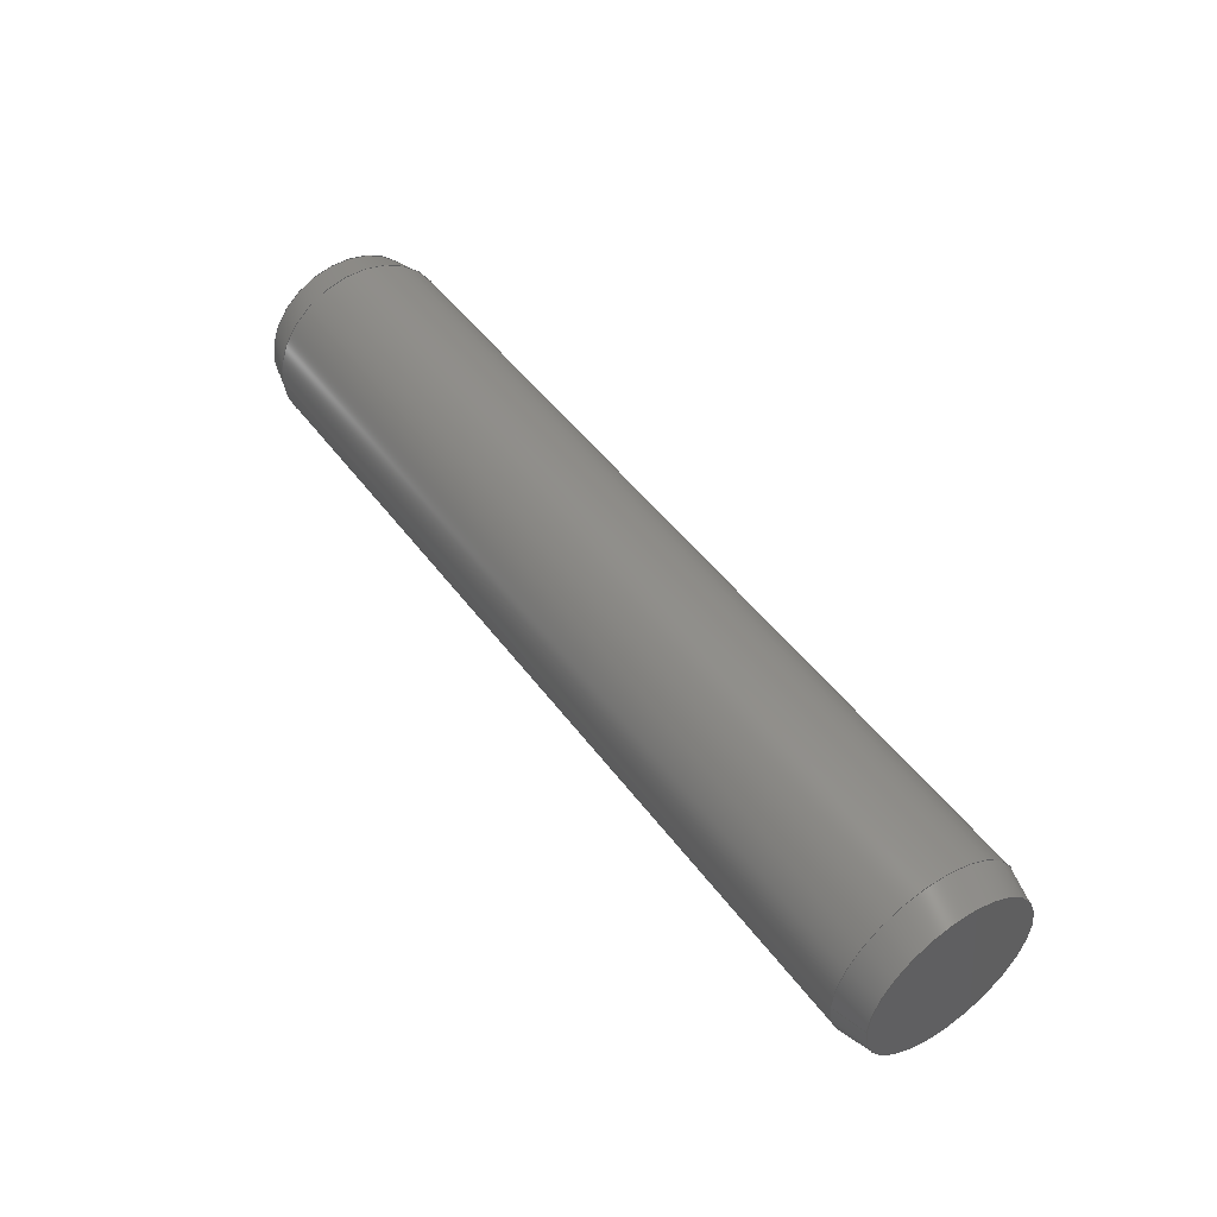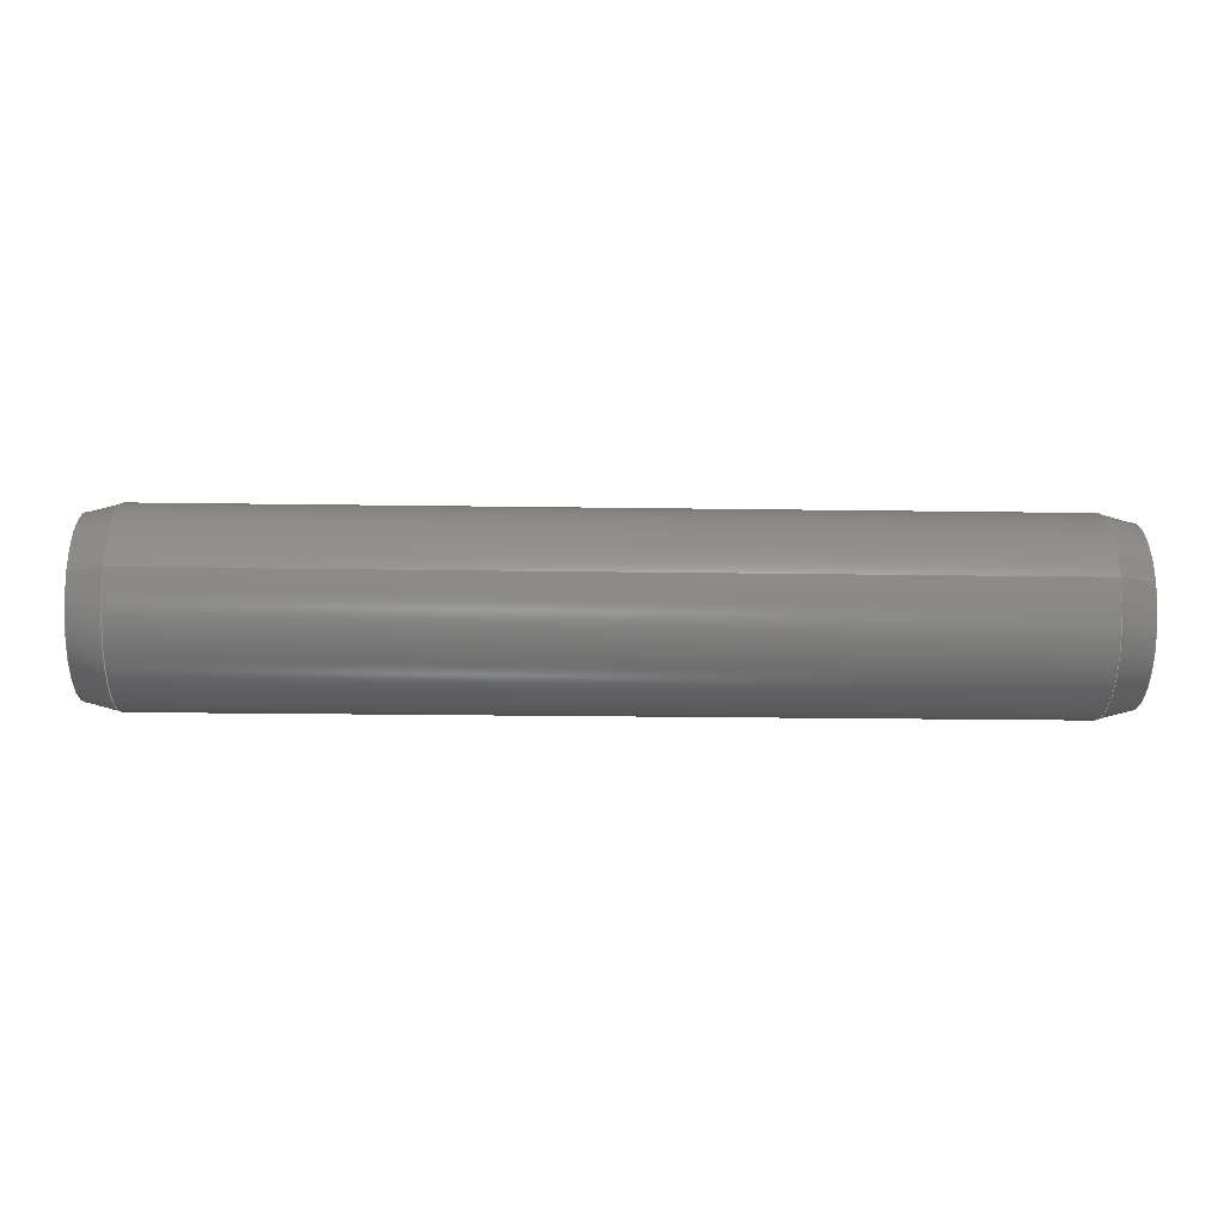
<metadata>
{"format":"step","ext":"step","renderer":"f3d","projection":"perspective","resolution":1024,"background":"white","views":[{"elev":48.5,"azim":55.2,"up":"+Y"},{"elev":-21.5,"azim":-1.5,"up":"+Y"}]}
</metadata>
<code>
ISO-10303-21;
DATA;
#1 = DIRECTION ( 'NONE',  ( 1, 0, 0 ) ) ;
#2 = LOCAL_TIME ( 22, 41, 42, #246 ) ;
#3 = ORIENTED_EDGE ( 'NONE', *, *, #139, .T. ) ;
#4 = APPROVAL_PERSON_ORGANIZATION ( #218, #177, #17 ) ;
#5 = EDGE_CURVE ( 'NONE', #121, #8, #36, .T. ) ;
#6 = DATE_AND_TIME ( #43, #2 ) ;
#7 = ORIENTED_EDGE ( 'NONE', *, *, #125, .F. ) ;
#8 = VERTEX_POINT ( 'NONE', #9 ) ;
#9 = CARTESIAN_POINT ( 'NONE',  ( 4.65, 1.225e-16, 1 ) ) ;
#10 = PRODUCT_DEFINITION_SHAPE ( 'NONE', 'NONE',  #200 ) ;
#11 = CARTESIAN_POINT ( 'NONE',  ( -4.65, 0, 0 ) ) ;
#12 = CC_DESIGN_DATE_AND_TIME_ASSIGNMENT ( #258, #158, ( #200 ) ) ;
#13 = DIRECTION ( 'NONE',  ( 1, 0, 0 ) ) ;
#14 = ORIENTED_EDGE ( 'NONE', *, *, #238, .F. ) ;
#15 = APPROVAL_PERSON_ORGANIZATION ( #69, #213, #48 ) ;
#16 = FACE_OUTER_BOUND ( 'NONE', #250, .T. ) ;
#17 = APPROVAL_ROLE ( '' ) ;
#18 = DIRECTION ( 'NONE',  ( -1, 0, 0 ) ) ;
#19 = CONICAL_SURFACE ( 'NONE', #90, 1, 0.2618 ) ;
#20 = DIRECTION ( 'NONE',  ( 0, 0, -1 ) ) ;
#21 = CIRCLE ( 'NONE', #245, 0.9062 ) ;
#22 = APPROVAL_ROLE ( '' ) ;
#23 = VERTEX_POINT ( 'NONE', #249 ) ;
#24 = EDGE_CURVE ( 'NONE', #165, #121, #219, .T. ) ;
#25 = CC_DESIGN_PERSON_AND_ORGANIZATION_ASSIGNMENT ( #46, #180, ( #129 ) ) ;
#26 = VECTOR ( 'NONE', #170, 1000 ) ;
#27 = APPROVAL_DATE_TIME ( #224, #97 ) ;
#28 = EDGE_LOOP ( 'NONE', ( #181, #106 ) ) ;
#29 = PERSON_AND_ORGANIZATION ( #201, #133 ) ;
#30 = DIRECTION ( 'NONE',  ( 0, 1, 0 ) ) ;
#31 = DIRECTION ( 'NONE',  ( 0, 0, -1 ) ) ;
#32 = CARTESIAN_POINT ( 'NONE',  ( -5, 0, 0 ) ) ;
#33 = ADVANCED_FACE ( 'NONE', ( #50 ), #275, .T. ) ;
#34 = CARTESIAN_POINT ( 'NONE',  ( 4.65, 0, 0 ) ) ;
#35 = CIRCLE ( 'NONE', #96, 1 ) ;
#36 = LINE ( 'NONE', #124, #26 ) ;
#37 = PERSON_AND_ORGANIZATION_ROLE ( 'design_owner' ) ;
#38 = CARTESIAN_POINT ( 'NONE',  ( 5, 0, 0 ) ) ;
#39 = ADVANCED_FACE ( 'NONE', ( #273 ), #261, .T. ) ;
#40 = PERSON_AND_ORGANIZATION ( #201, #133 ) ;
#41 =( LENGTH_UNIT ( ) NAMED_UNIT ( * ) SI_UNIT ( .MILLI., .METRE. ) );
#42 = CARTESIAN_POINT ( 'NONE',  ( -5, 0, 0 ) ) ;
#43 = CALENDAR_DATE ( 2022, 8, 11 ) ;
#44 = AXIS2_PLACEMENT_3D ( 'NONE', #32, #194, #82 ) ;
#45 = ADVANCED_FACE ( 'NONE', ( #271 ), #211, .T. ) ;
#46 = PERSON_AND_ORGANIZATION ( #201, #133 ) ;
#47 = LOCAL_TIME ( 22, 41, 42, #208 ) ;
#48 = APPROVAL_ROLE ( '' ) ;
#49 = ORIENTED_EDGE ( 'NONE', *, *, #135, .T. ) ;
#50 = FACE_OUTER_BOUND ( 'NONE', #160, .T. ) ;
#51 = CC_DESIGN_PERSON_AND_ORGANIZATION_ASSIGNMENT ( #179, #226, ( #200 ) ) ;
#52 = CARTESIAN_POINT ( 'NONE',  ( -4.65, 0, 0 ) ) ;
#53 = FACE_OUTER_BOUND ( 'NONE', #72, .T. ) ;
#54 = EDGE_CURVE ( 'NONE', #100, #23, #192, .T. ) ;
#55 = DIRECTION ( 'NONE',  ( -1, 0, 0 ) ) ;
#56 = APPLICATION_CONTEXT ( 'configuration controlled 3d designs of mechanical parts and assemblies' ) ;
#57 = DIRECTION ( 'NONE',  ( 0, 0, 1 ) ) ;
#58 = CONICAL_SURFACE ( 'NONE', #136, 1, 0.2618 ) ;
#59 = LINE ( 'NONE', #274, #210 ) ;
#60 = CC_DESIGN_APPROVAL ( #97, ( #102 ) ) ;
#61 = DIRECTION ( 'NONE',  ( -0.9659, -3.17e-17, 0.2588 ) ) ;
#62 = DIRECTION ( 'NONE',  ( 0, 0, 1 ) ) ;
#63 = AXIS2_PLACEMENT_3D ( 'NONE', #190, #168, #231 ) ;
#64 = ADVANCED_FACE ( 'NONE', ( #16 ), #127, .T. ) ;
#65 = CARTESIAN_POINT ( 'NONE',  ( 5, -1.167e-16, 0.9062 ) ) ;
#66 = DATE_AND_TIME ( #122, #47 ) ;
#67 = EDGE_LOOP ( 'NONE', ( #216, #143, #119, #14 ) ) ;
#68 = AXIS2_PLACEMENT_3D ( 'NONE', #104, #193, #30 ) ;
#69 = PERSON_AND_ORGANIZATION ( #201, #133 ) ;
#70 = EDGE_CURVE ( 'NONE', #165, #123, #126, .T. ) ;
#71 = EDGE_LOOP ( 'NONE', ( #187, #163, #117, #137 ) ) ;
#72 = EDGE_LOOP ( 'NONE', ( #98, #267, #230, #264 ) ) ;
#73 = VECTOR ( 'NONE', #144, 1000 ) ;
#74 = APPROVAL_PERSON_ORGANIZATION ( #29, #97, #22 ) ;
#75 = PRODUCT ( 'M2 Dowel Pin- 10mm.step_Default_sldprt', 'M2 Dowel Pin- 10mm.step_Default_sldprt', '', ( #199 ) ) ;
#76 = CC_DESIGN_PERSON_AND_ORGANIZATION_ASSIGNMENT ( #186, #120, ( #102 ) ) ;
#77 = LINE ( 'NONE', #148, #149 ) ;
#78 = DIRECTION ( 'NONE',  ( 0, 0, -1 ) ) ;
#79 = CIRCLE ( 'NONE', #164, 1 ) ;
#80 = CARTESIAN_POINT ( 'NONE',  ( -4.65, 1.225e-16, 1 ) ) ;
#81 = LINE ( 'NONE', #172, #227 ) ;
#82 = DIRECTION ( 'NONE',  ( 0, 0, 1 ) ) ;
#83 = ADVANCED_FACE ( 'NONE', ( #235 ), #103, .T. ) ;
#84 = AXIS2_PLACEMENT_3D ( 'NONE', #155, #134, #242 ) ;
#85 = CARTESIAN_POINT ( 'NONE',  ( 4.65, 0, 0 ) ) ;
#86 = CALENDAR_DATE ( 2022, 8, 11 ) ;
#87 = CARTESIAN_POINT ( 'NONE',  ( -4.65, 0, 0 ) ) ;
#88 = EDGE_CURVE ( 'NONE', #100, #165, #77, .T. ) ;
#89 = DIRECTION ( 'NONE',  ( 0, 0, 1 ) ) ;
#90 = AXIS2_PLACEMENT_3D ( 'NONE', #212, #13, #105 ) ;
#91 = CC_DESIGN_DATE_AND_TIME_ASSIGNMENT ( #66, #259, ( #129 ) ) ;
#92 = APPROVAL_STATUS ( 'not_yet_approved' ) ;
#93 = VERTEX_POINT ( 'NONE', #272 ) ;
#94 = EDGE_CURVE ( 'NONE', #93, #123, #81, .T. ) ;
#95 = MANIFOLD_SOLID_BREP ( 'Elbow.step<1>', #256 ) ;
#96 = AXIS2_PLACEMENT_3D ( 'NONE', #254, #1, #153 ) ;
#97 = APPROVAL ( #92, 'UNSPECIFIED' ) ;
#98 = ORIENTED_EDGE ( 'NONE', *, *, #88, .F. ) ;
#99 = COORDINATED_UNIVERSAL_TIME_OFFSET ( 6, 0, .BEHIND. ) ;
#100 = VERTEX_POINT ( 'NONE', #166 ) ;
#101 = AXIS2_PLACEMENT_3D ( 'NONE', #11, #270, #78 ) ;
#102 = PRODUCT_DEFINITION_FORMATION_WITH_SPECIFIED_SOURCE ( 'ANY', '', #75, .NOT_KNOWN. ) ;
#103 = PLANE ( 'NONE',  #68 ) ;
#104 = CARTESIAN_POINT ( 'NONE',  ( 5, 0, 0 ) ) ;
#105 = DIRECTION ( 'NONE',  ( 0, 0, 1 ) ) ;
#106 = ORIENTED_EDGE ( 'NONE', *, *, #269, .T. ) ;
#107 = DIRECTION ( 'NONE',  ( 1, 0, 0 ) ) ;
#108 = DIRECTION ( 'NONE',  ( 0.9659, 0, 0.2588 ) ) ;
#109 = AXIS2_PLACEMENT_3D ( 'NONE', #152, #89, #257 ) ;
#110 = COORDINATED_UNIVERSAL_TIME_OFFSET ( 6, 0, .BEHIND. ) ;
#111 = ADVANCED_FACE ( 'NONE', ( #145 ), #232, .T. ) ;
#112 = CARTESIAN_POINT ( 'NONE',  ( 5, 0, 0 ) ) ;
#113 = APPLICATION_PROTOCOL_DEFINITION ( 'international standard', 'config_control_design', 1994, #159 ) ;
#114 = CARTESIAN_POINT ( 'NONE',  ( -4.65, 0, -1 ) ) ;
#115 = CC_DESIGN_APPROVAL ( #213, ( #129 ) ) ;
#116 = CALENDAR_DATE ( 2022, 8, 11 ) ;
#117 = ORIENTED_EDGE ( 'NONE', *, *, #171, .F. ) ;
#118 = ADVANCED_FACE ( 'NONE', ( #53 ), #19, .T. ) ;
#119 = ORIENTED_EDGE ( 'NONE', *, *, #70, .T. ) ;
#120 = PERSON_AND_ORGANIZATION_ROLE ( 'design_supplier' ) ;
#121 = VERTEX_POINT ( 'NONE', #80 ) ;
#122 = CALENDAR_DATE ( 2022, 8, 11 ) ;
#123 = VERTEX_POINT ( 'NONE', #176 ) ;
#124 = CARTESIAN_POINT ( 'NONE',  ( -4.65, 1.225e-16, 1 ) ) ;
#125 = EDGE_CURVE ( 'NONE', #93, #252, #182, .T. ) ;
#126 = LINE ( 'NONE', #147, #73 ) ;
#127 = PLANE ( 'NONE',  #44 ) ;
#128 = VECTOR ( 'NONE', #108, 1000 ) ;
#129 = SECURITY_CLASSIFICATION ( '', '', #263 ) ;
#130 = CARTESIAN_POINT ( 'NONE',  ( -4.65, 0, 0 ) ) ;
#131 = APPLICATION_PROTOCOL_DEFINITION ( 'international standard', 'config_control_design', 1994, #56 ) ;
#132 = FACE_OUTER_BOUND ( 'NONE', #260, .T. ) ;
#133 = ORGANIZATION ( 'UNSPECIFIED', 'UNSPECIFIED', '' ) ;
#134 = DIRECTION ( 'NONE',  ( 1, 0, 0 ) ) ;
#135 = EDGE_CURVE ( 'NONE', #23, #100, #21, .T. ) ;
#136 = AXIS2_PLACEMENT_3D ( 'NONE', #85, #18, #240 ) ;
#137 = ORIENTED_EDGE ( 'NONE', *, *, #70, .F. ) ;
#138 = PERSON_AND_ORGANIZATION ( #201, #133 ) ;
#139 = EDGE_CURVE ( 'NONE', #252, #8, #59, .T. ) ;
#140 = AXIS2_PLACEMENT_3D ( 'NONE', #38, #222, #239 ) ;
#141 = COORDINATED_UNIVERSAL_TIME_OFFSET ( 6, 0, .BEHIND. ) ;
#142 = UNCERTAINTY_MEASURE_WITH_UNIT (LENGTH_MEASURE( 1e-05 ), #41, 'distance_accuracy_value', 'NONE');
#143 = ORIENTED_EDGE ( 'NONE', *, *, #24, .F. ) ;
#144 = DIRECTION ( 'NONE',  ( 1, 0, 0 ) ) ;
#145 = FACE_OUTER_BOUND ( 'NONE', #71, .T. ) ;
#146 = DIRECTION ( 'NONE',  ( 0, 0, 1 ) ) ;
#147 = CARTESIAN_POINT ( 'NONE',  ( -4.65, 0, -1 ) ) ;
#148 = CARTESIAN_POINT ( 'NONE',  ( -4.65, -1.225e-16, -1 ) ) ;
#149 = VECTOR ( 'NONE', #191, 1000 ) ;
#150 = CC_DESIGN_APPROVAL ( #177, ( #200 ) ) ;
#151 = DIRECTION ( 'NONE',  ( -1, 0, 0 ) ) ;
#152 = CARTESIAN_POINT ( 'NONE',  ( 0, 0, 0 ) ) ;
#153 = DIRECTION ( 'NONE',  ( 0, 0, -1 ) ) ;
#154 = AXIS2_PLACEMENT_3D ( 'NONE', #130, #55, #146 ) ;
#155 = CARTESIAN_POINT ( 'NONE',  ( 4.65, 0, 0 ) ) ;
#156 = PERSON_AND_ORGANIZATION_ROLE ( 'creator' ) ;
#157 = ORIENTED_EDGE ( 'NONE', *, *, #171, .T. ) ;
#158 = DATE_TIME_ROLE ( 'creation_date' ) ;
#159 = APPLICATION_CONTEXT ( 'configuration controlled 3d designs of mechanical parts and assemblies' ) ;
#160 = EDGE_LOOP ( 'NONE', ( #185, #265, #183, #203 ) ) ;
#161 = EDGE_CURVE ( 'NONE', #23, #121, #197, .T. ) ;
#162 = SHAPE_DEFINITION_REPRESENTATION ( #10, #173 ) ;
#163 = ORIENTED_EDGE ( 'NONE', *, *, #5, .T. ) ;
#164 = AXIS2_PLACEMENT_3D ( 'NONE', #87, #220, #195 ) ;
#165 = VERTEX_POINT ( 'NONE', #114 ) ;
#166 = CARTESIAN_POINT ( 'NONE',  ( -5, -1.167e-16, -0.9062 ) ) ;
#167 = PRODUCT_RELATED_PRODUCT_CATEGORY ( 'detail', '', ( #75 ) ) ;
#168 = DIRECTION ( 'NONE',  ( -1, 0, 0 ) ) ;
#169 = LOCAL_TIME ( 22, 41, 42, #110 ) ;
#170 = DIRECTION ( 'NONE',  ( 1, 0, 0 ) ) ;
#171 = EDGE_CURVE ( 'NONE', #123, #8, #233, .T. ) ;
#172 = CARTESIAN_POINT ( 'NONE',  ( 4.65, 0, -1 ) ) ;
#173 = ADVANCED_BREP_SHAPE_REPRESENTATION ( 'M2 Dowel Pin- 10mm.step_Default_sldprt', ( #95, #109 ), #251 ) ;
#174 = CARTESIAN_POINT ( 'NONE',  ( -4.65, 0, 1 ) ) ;
#175 = DATE_AND_TIME ( #86, #169 ) ;
#176 = CARTESIAN_POINT ( 'NONE',  ( 4.65, 0, -1 ) ) ;
#177 = APPROVAL ( #217, 'UNSPECIFIED' ) ;
#178 =( NAMED_UNIT ( * ) PLANE_ANGLE_UNIT ( ) SI_UNIT ( $, .RADIAN. ) );
#179 = PERSON_AND_ORGANIZATION ( #201, #133 ) ;
#180 = PERSON_AND_ORGANIZATION_ROLE ( 'classification_officer' ) ;
#181 = ORIENTED_EDGE ( 'NONE', *, *, #125, .T. ) ;
#182 = CIRCLE ( 'NONE', #140, 0.9062 ) ;
#183 = ORIENTED_EDGE ( 'NONE', *, *, #24, .T. ) ;
#184 = CALENDAR_DATE ( 2022, 8, 11 ) ;
#185 = ORIENTED_EDGE ( 'NONE', *, *, #54, .F. ) ;
#186 = PERSON_AND_ORGANIZATION ( #201, #133 ) ;
#187 = ORIENTED_EDGE ( 'NONE', *, *, #204, .F. ) ;
#188 = AXIS2_PLACEMENT_3D ( 'NONE', #112, #198, #20 ) ;
#189 = DIRECTION ( 'NONE',  ( 0, 0, -1 ) ) ;
#190 = CARTESIAN_POINT ( 'NONE',  ( -5, 0, 0 ) ) ;
#191 = DIRECTION ( 'NONE',  ( 0.9659, -3.17e-17, -0.2588 ) ) ;
#192 = CIRCLE ( 'NONE', #63, 0.9062 ) ;
#193 = DIRECTION ( 'NONE',  ( 1, 0, 0 ) ) ;
#194 = DIRECTION ( 'NONE',  ( -1, 0, 0 ) ) ;
#195 = DIRECTION ( 'NONE',  ( 0, 0, 1 ) ) ;
#196 = AXIS2_PLACEMENT_3D ( 'NONE', #52, #248, #189 ) ;
#197 = LINE ( 'NONE', #174, #128 ) ;
#198 = DIRECTION ( 'NONE',  ( 1, 0, 0 ) ) ;
#199 = MECHANICAL_CONTEXT ( 'NONE', #159, 'mechanical' ) ;
#200 = PRODUCT_DEFINITION ( 'UNKNOWN', '', #102, #228 ) ;
#201 = PERSON ( 'UNSPECIFIED', 'UNSPECIFIED', 'UNSPECIFIED', ('UNSPECIFIED'), ('UNSPECIFIED'), ('UNSPECIFIED') ) ;
#202 = LOCAL_TIME ( 22, 41, 42, #141 ) ;
#203 = ORIENTED_EDGE ( 'NONE', *, *, #161, .F. ) ;
#204 = EDGE_CURVE ( 'NONE', #121, #165, #79, .T. ) ;
#205 = CIRCLE ( 'NONE', #188, 0.9062 ) ;
#206 = ORIENTED_EDGE ( 'NONE', *, *, #94, .T. ) ;
#207 = ORIENTED_EDGE ( 'NONE', *, *, #269, .F. ) ;
#208 = COORDINATED_UNIVERSAL_TIME_OFFSET ( 6, 0, .BEHIND. ) ;
#209 = ORIENTED_EDGE ( 'NONE', *, *, #139, .F. ) ;
#210 = VECTOR ( 'NONE', #61, 1000 ) ;
#211 = CYLINDRICAL_SURFACE ( 'NONE', #196, 1 ) ;
#212 = CARTESIAN_POINT ( 'NONE',  ( -4.65, 0, 0 ) ) ;
#213 = APPROVAL ( #262, 'UNSPECIFIED' ) ;
#214 = EDGE_LOOP ( 'NONE', ( #207, #3, #223, #247 ) ) ;
#215 = AXIS2_PLACEMENT_3D ( 'NONE', #268, #107, #57 ) ;
#216 = ORIENTED_EDGE ( 'NONE', *, *, #5, .F. ) ;
#217 = APPROVAL_STATUS ( 'not_yet_approved' ) ;
#218 = PERSON_AND_ORGANIZATION ( #201, #133 ) ;
#219 = CIRCLE ( 'NONE', #154, 1 ) ;
#220 = DIRECTION ( 'NONE',  ( -1, 0, 0 ) ) ;
#221 =( NAMED_UNIT ( * ) SI_UNIT ( $, .STERADIAN. ) SOLID_ANGLE_UNIT ( ) );
#222 = DIRECTION ( 'NONE',  ( 1, 0, 0 ) ) ;
#223 = ORIENTED_EDGE ( 'NONE', *, *, #238, .T. ) ;
#224 = DATE_AND_TIME ( #184, #237 ) ;
#225 = AXIS2_PLACEMENT_3D ( 'NONE', #34, #236, #31 ) ;
#226 = PERSON_AND_ORGANIZATION_ROLE ( 'creator' ) ;
#227 = VECTOR ( 'NONE', #253, 1000 ) ;
#228 = DESIGN_CONTEXT ( 'detailed design', #56, 'design' ) ;
#229 = APPROVAL_DATE_TIME ( #175, #177 ) ;
#230 = ORIENTED_EDGE ( 'NONE', *, *, #161, .T. ) ;
#231 = DIRECTION ( 'NONE',  ( 0, 0, 1 ) ) ;
#232 = CYLINDRICAL_SURFACE ( 'NONE', #101, 1 ) ;
#233 = CIRCLE ( 'NONE', #84, 1 ) ;
#234 = ORIENTED_EDGE ( 'NONE', *, *, #54, .T. ) ;
#235 = FACE_OUTER_BOUND ( 'NONE', #28, .T. ) ;
#236 = DIRECTION ( 'NONE',  ( -1, 0, 0 ) ) ;
#237 = LOCAL_TIME ( 22, 41, 42, #99 ) ;
#238 = EDGE_CURVE ( 'NONE', #8, #123, #35, .T. ) ;
#239 = DIRECTION ( 'NONE',  ( 0, 0, -1 ) ) ;
#240 = DIRECTION ( 'NONE',  ( 0, 0, -1 ) ) ;
#241 = CC_DESIGN_PERSON_AND_ORGANIZATION_ASSIGNMENT ( #138, #156, ( #102 ) ) ;
#242 = DIRECTION ( 'NONE',  ( 0, 0, -1 ) ) ;
#243 = APPROVAL_DATE_TIME ( #6, #213 ) ;
#244 = CC_DESIGN_PERSON_AND_ORGANIZATION_ASSIGNMENT ( #40, #37, ( #75 ) ) ;
#245 = AXIS2_PLACEMENT_3D ( 'NONE', #42, #151, #62 ) ;
#246 = COORDINATED_UNIVERSAL_TIME_OFFSET ( 6, 0, .BEHIND. ) ;
#247 = ORIENTED_EDGE ( 'NONE', *, *, #94, .F. ) ;
#248 = DIRECTION ( 'NONE',  ( 1, 0, 0 ) ) ;
#249 = CARTESIAN_POINT ( 'NONE',  ( -5, 0, 0.9062 ) ) ;
#250 = EDGE_LOOP ( 'NONE', ( #49, #234 ) ) ;
#251 =( GEOMETRIC_REPRESENTATION_CONTEXT ( 3 ) GLOBAL_UNCERTAINTY_ASSIGNED_CONTEXT ( ( #142 ) ) GLOBAL_UNIT_ASSIGNED_CONTEXT ( ( #41, #178, #221 ) ) REPRESENTATION_CONTEXT ( 'NONE', 'WORKASPACE' ) );
#252 = VERTEX_POINT ( 'NONE', #65 ) ;
#253 = DIRECTION ( 'NONE',  ( -0.9659, 0, -0.2588 ) ) ;
#254 = CARTESIAN_POINT ( 'NONE',  ( 4.65, 0, 0 ) ) ;
#255 = ADVANCED_FACE ( 'NONE', ( #132 ), #58, .T. ) ;
#256 = CLOSED_SHELL ( 'NONE', ( #33, #39, #111, #64, #83, #45, #255, #118 ) ) ;
#257 = DIRECTION ( 'NONE',  ( 1, 0, 0 ) ) ;
#258 = DATE_AND_TIME ( #116, #202 ) ;
#259 = DATE_TIME_ROLE ( 'classification_date' ) ;
#260 = EDGE_LOOP ( 'NONE', ( #209, #7, #206, #157 ) ) ;
#261 = CONICAL_SURFACE ( 'NONE', #225, 1, 0.2618 ) ;
#262 = APPROVAL_STATUS ( 'not_yet_approved' ) ;
#263 = SECURITY_CLASSIFICATION_LEVEL ( 'unclassified' ) ;
#264 = ORIENTED_EDGE ( 'NONE', *, *, #204, .T. ) ;
#265 = ORIENTED_EDGE ( 'NONE', *, *, #88, .T. ) ;
#266 = CC_DESIGN_SECURITY_CLASSIFICATION ( #129, ( #102 ) ) ;
#267 = ORIENTED_EDGE ( 'NONE', *, *, #135, .F. ) ;
#268 = CARTESIAN_POINT ( 'NONE',  ( -4.65, 0, 0 ) ) ;
#269 = EDGE_CURVE ( 'NONE', #252, #93, #205, .T. ) ;
#270 = DIRECTION ( 'NONE',  ( 1, 0, 0 ) ) ;
#271 = FACE_OUTER_BOUND ( 'NONE', #67, .T. ) ;
#272 = CARTESIAN_POINT ( 'NONE',  ( 5, 0, -0.9062 ) ) ;
#273 = FACE_OUTER_BOUND ( 'NONE', #214, .T. ) ;
#274 = CARTESIAN_POINT ( 'NONE',  ( 4.65, -1.225e-16, 1 ) ) ;
#275 = CONICAL_SURFACE ( 'NONE', #215, 1, 0.2618 ) ;
ENDSEC;
END-ISO-10303-21;

</code>
